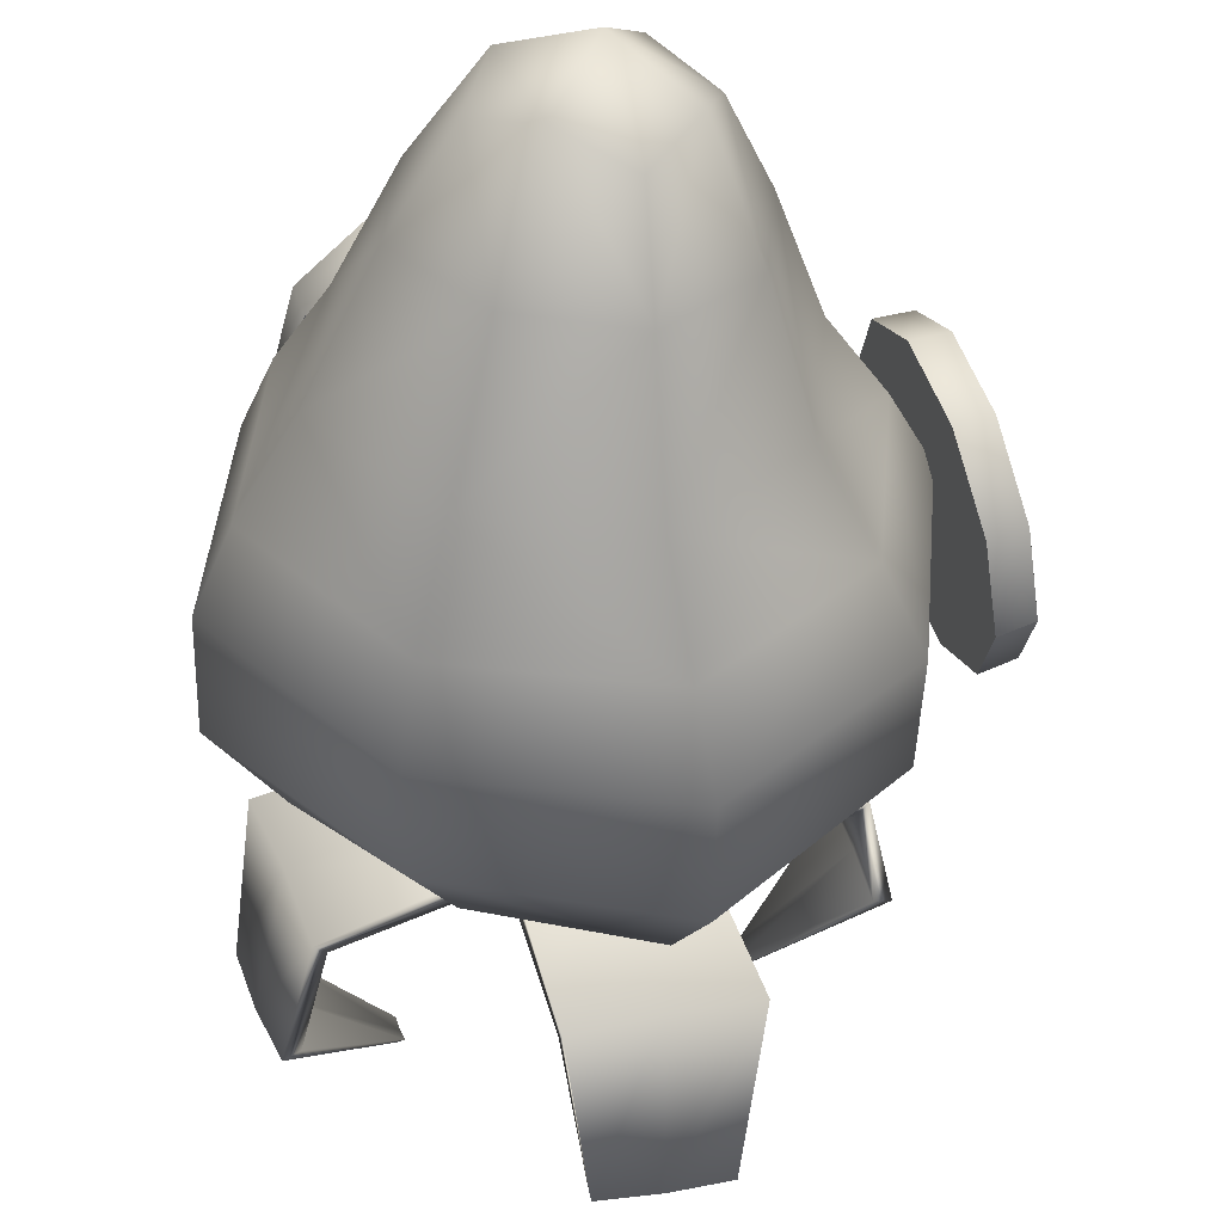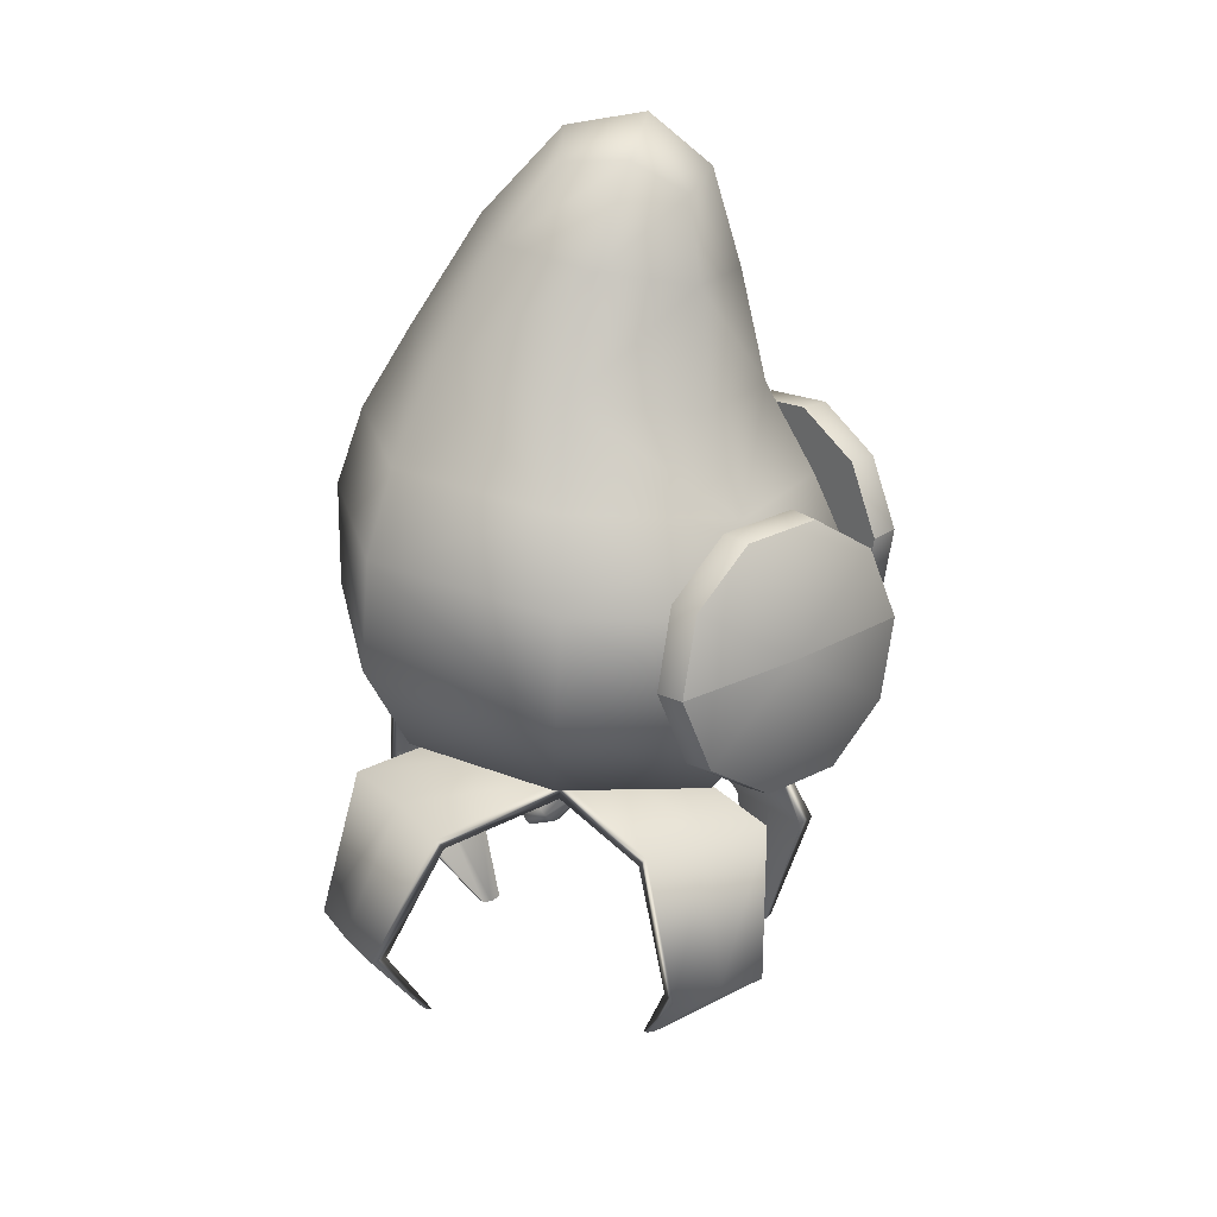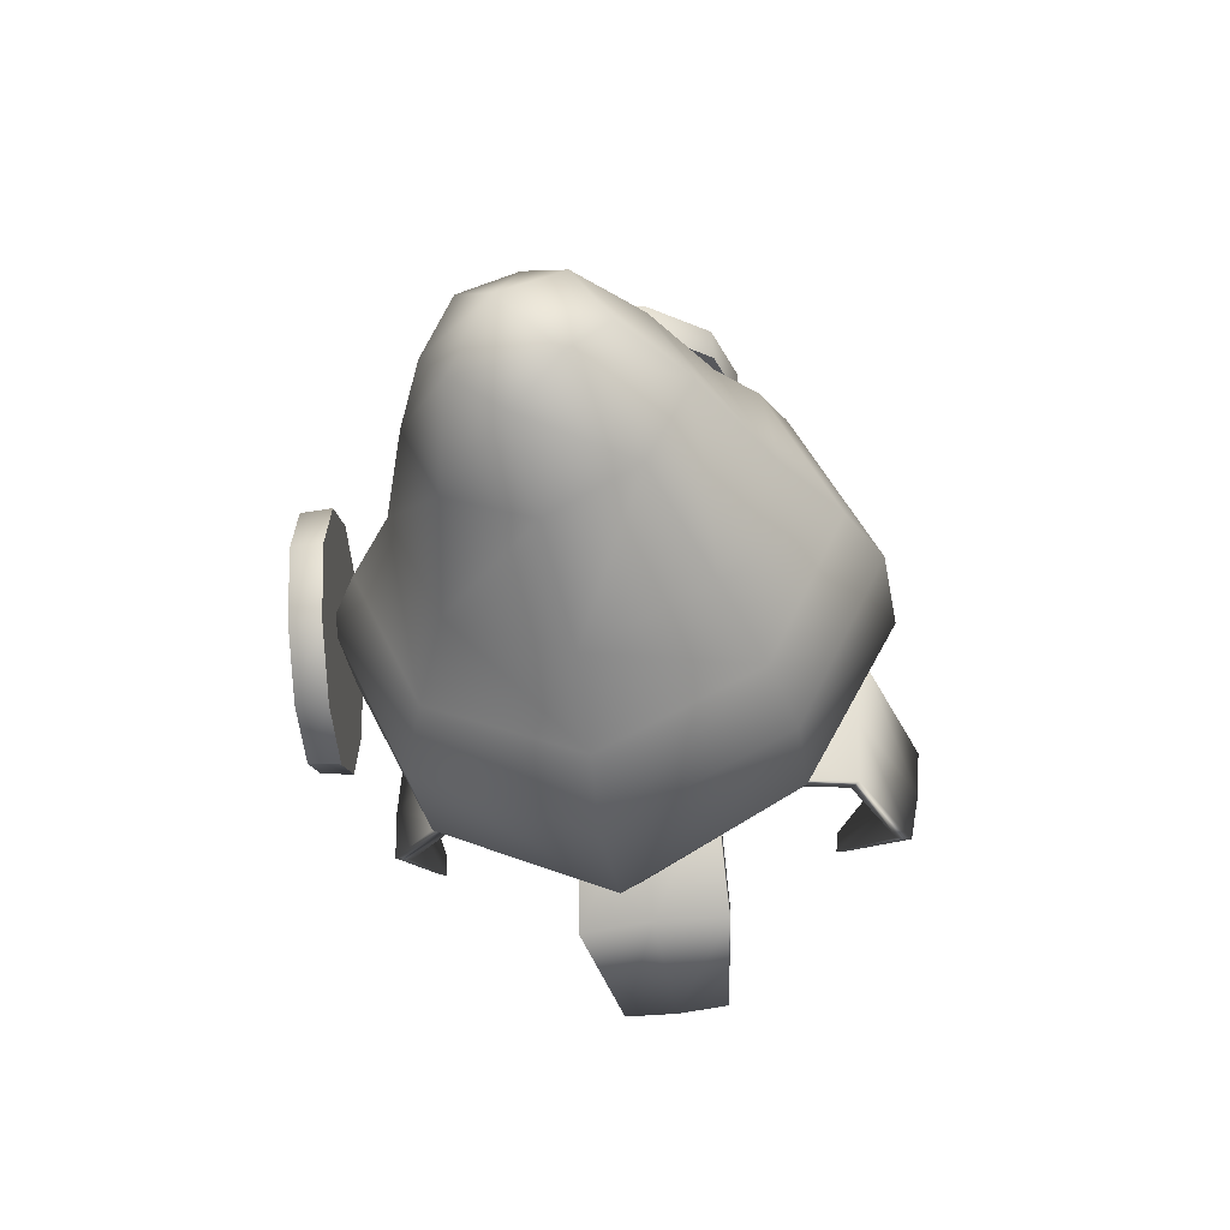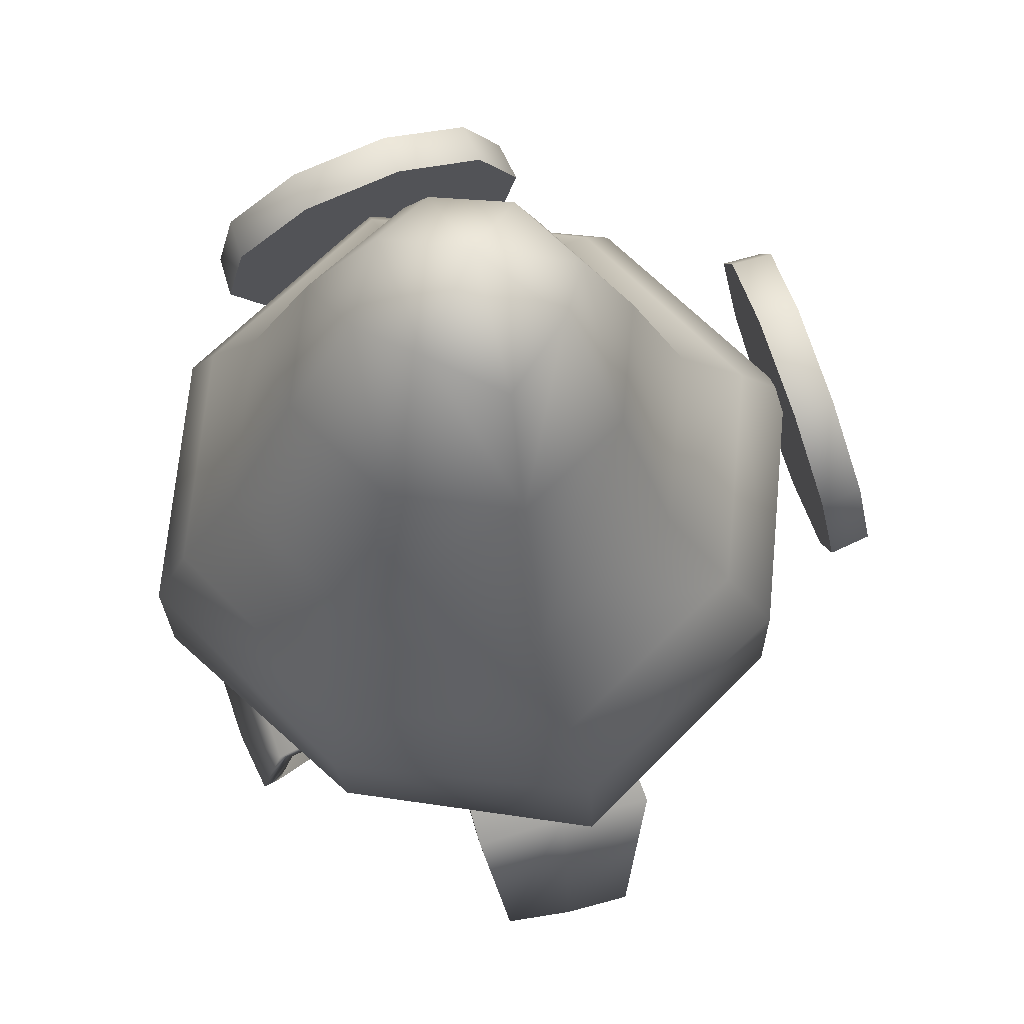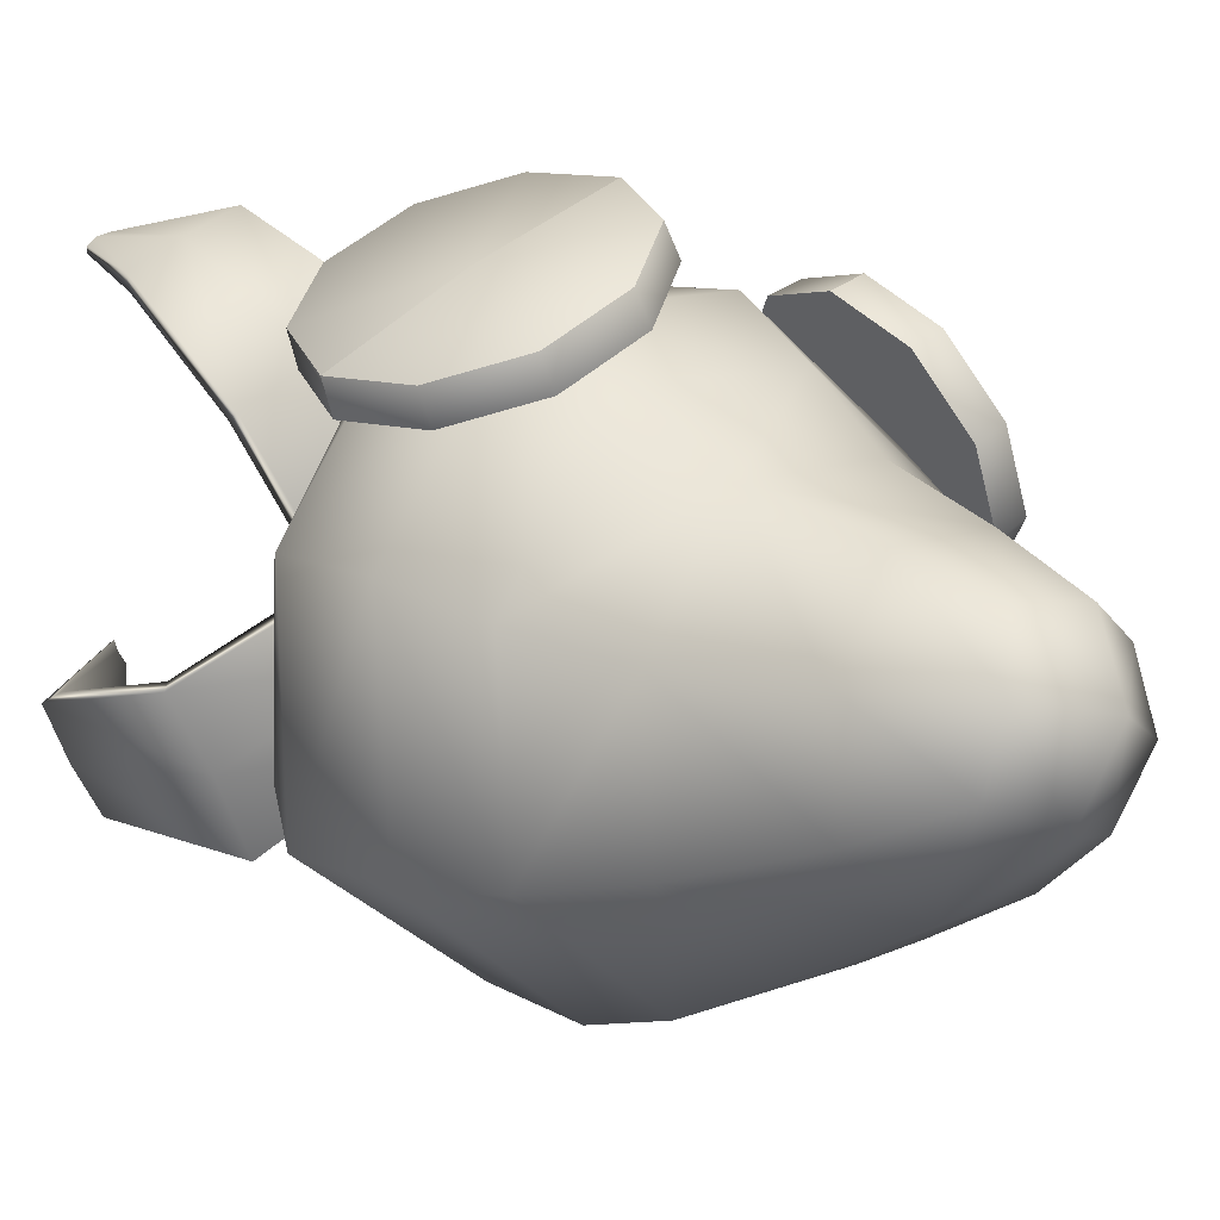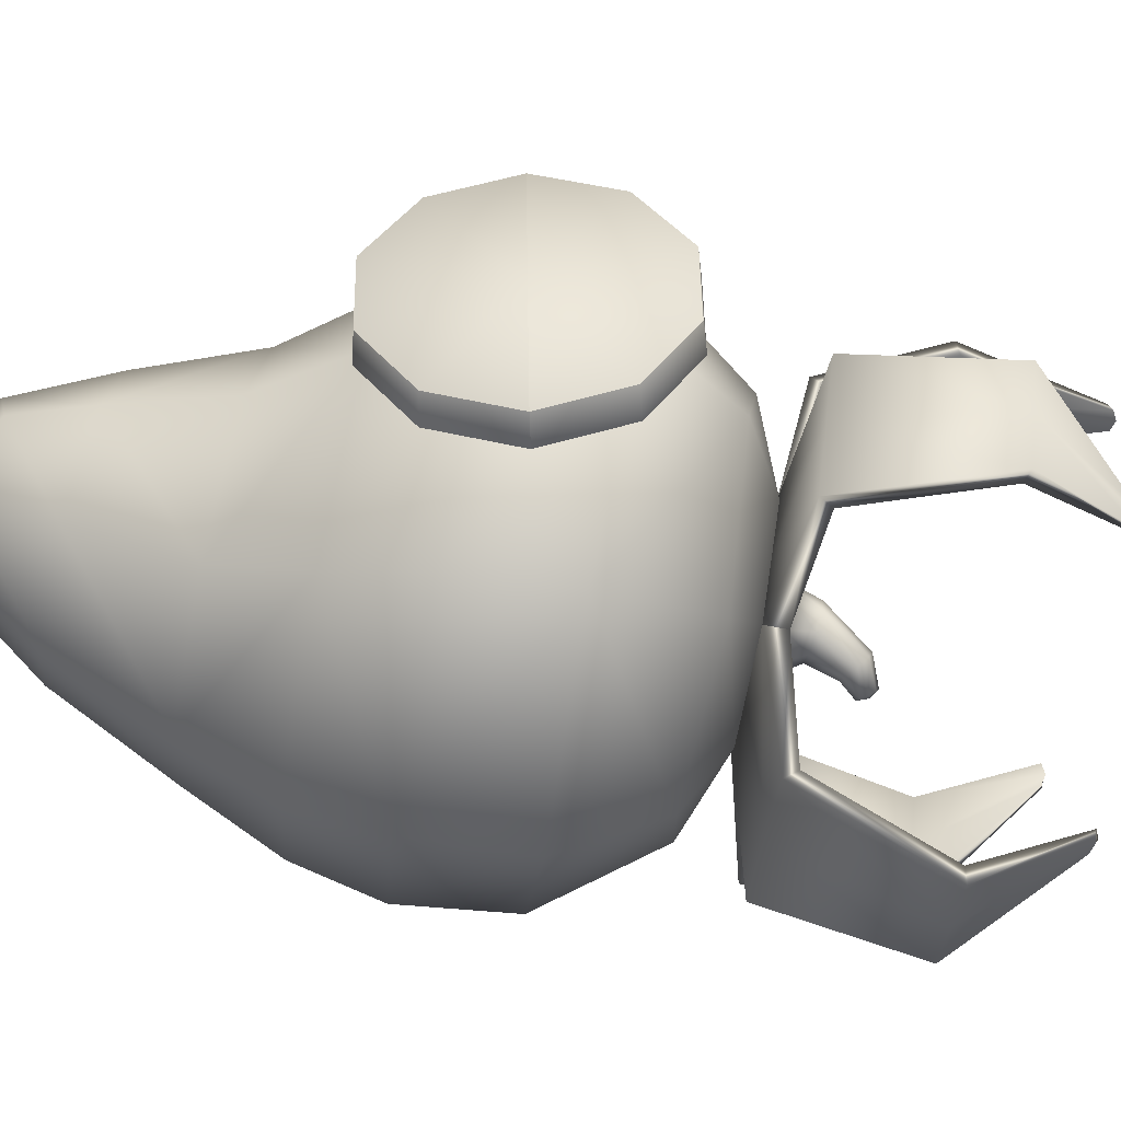
<metadata>
{"format":"obj","ext":"obj","renderer":"f3d","projection":"perspective","resolution":1024,"background":"white","views":[{"elev":-37.6,"azim":169.3,"up":"+Z"},{"elev":33.1,"azim":-109.3,"up":"+Y"},{"elev":48.8,"azim":109.9,"up":"+Y"},{"elev":-13.0,"azim":171.9,"up":"+Z"},{"elev":20.5,"azim":129.2,"up":"+Z"},{"elev":-25.8,"azim":-102.1,"up":"+Z"}]}
</metadata>
<code>
g default
v 0.5525 1.131 -0.2672
v -0.1487 1.289 -0.6004
v 0.7854 1.643 -0.2461
v -0.1163 1.845 -0.675
v 0.6554 2.118 -0.147
v 0.05076 2.254 -0.4346
v 0.4643 2.632 0.07548
v 0.1741 2.697 -0.06256
v 0.3153 2.567 0.3582
v 0.02505 2.633 0.2202
v 0.3506 2.043 0.4585
v -0.254 2.179 0.1709
v 0.3323 1.547 0.6613
v -0.5694 1.749 0.2325
v 0.2002 1.061 0.4358
v -0.4973 1.218 0.1041
v 0.2341 1.198 -0.5072
v 0.4149 1.763 -0.6206
v 0.4085 2.2 -0.4009
v 0.3367 2.723 -0.002992
v 0.1589 2.638 0.331
v -0.007139 2.097 0.4248
v -0.1968 1.635 0.6054
v -0.1847 1.112 0.3328
v 0.7409 1.35 -0.283
v -0.1665 1.554 -0.7146
v 0.7413 1.874 -0.2112
v -0.03593 2.049 -0.5808
v 0.5645 2.427 -0.02805
v 0.1222 2.526 -0.2384
v 0.4203 2.642 0.246
v 0.07532 2.719 0.08197
v 0.3393 2.348 0.4085
v -0.103 2.448 0.1981
v 0.3507 1.79 0.5707
v -0.4266 1.965 0.2011
v 0.2847 1.255 0.6293
v -0.6212 1.459 0.1985
v 0.4502 1.05 0.1175
v -0.4057 1.243 -0.2896
v -0.5068 1.834 -0.2992
v -0.2116 2.241 -0.1841
v 0.7228 1.558 0.2856
v 0.6129 2.056 0.208
v 0.362 1.485 -0.6407
v 0.4237 1.977 -0.5382
v 0.3839 2.495 -0.2096
v 0.2533 2.765 0.1924
v 0.07817 2.388 0.3826
v -0.109 1.862 0.528
v -0.2372 1.359 0.5601
v -0.5511 1.551 -0.3313
v -0.3726 2.039 -0.2571
v -0.06918 2.509 -0.05626
v 0.6724 1.277 0.2505
v 0.6873 1.801 0.2469
v 0.5312 2.374 0.2293
v -0.1032 1.051 0.1328
v -0.2205 1.124 -0.2101
v 0.1281 1.1 -0.3307
v 0.2445 1.02 0.01104
v -0.319 1.109 0.02029
v -0.09775 1.154 -0.4266
v 0.3468 1.055 -0.2153
v 0.1232 1.01 0.2309
v -0.1103 0.9972 0.1223
v -0.2269 1.07 -0.2186
v 0.2352 0.9659 0.001186
v -0.1632 1.088 -0.03793
v -0.1685 1.034 -0.04833
v -0.4973 0.423 -0.03862
v -0.4866 0.4161 -0.04175
v -0.04693 1.112 -0.2725
v 0.1884 1.059 -0.1606
v 0.09199 0.2203 0.5338
v 0.0823 0.2088 0.5108
v 0.07097 1.036 0.07341
v 0.06254 0.9817 0.06152
v -0.6668 0.6853 0.1968
v -0.6246 0.6893 0.1869
v -0.6597 0.7169 0.05053
v -0.6899 0.7372 -0.08884
v -0.7322 0.7333 -0.07886
v -0.707 0.7121 0.06162
v -0.4782 1.036 0.275
v -0.467 1 0.2648
v -0.5124 1.036 0.07131
v -0.5694 1.076 -0.1184
v -0.5892 1.111 -0.1062
v -0.5354 1.074 0.08497
v 0.04389 0.5884 0.6479
v 0.1811 0.5665 0.6102
v 0.3129 0.5388 0.5598
v 0.2979 0.5331 0.5152
v 0.1645 0.5607 0.5606
v 0.02899 0.5828 0.6035
v -0.006414 0.9413 0.4892
v 0.1842 0.9168 0.4267
v 0.3736 0.891 0.361
v 0.361 0.8554 0.3341
v 0.1702 0.8783 0.3963
v -0.01705 0.9073 0.4673
v -0.476 0.4202 -0.01243
v -0.4894 0.4225 -0.009268
v -0.4923 0.4294 -0.07076
v -0.5058 0.4317 -0.06756
v 0.06357 0.2331 0.5404
v 0.05615 0.2243 0.521
v 0.1208 0.2229 0.5207
v 0.1133 0.214 0.5012
v 0.1198 1.045 -0.3389
v 0.1767 1.005 -0.1689
v 0.2441 0.377 -0.29
v 0.2332 0.3744 -0.286
v -0.2311 0.4625 -0.627
v -0.2303 0.4544 -0.6144
v -0.05307 1.057 -0.2782
v 0.4903 0.5901 -0.5104
v 0.4551 0.608 -0.4932
v 0.5106 0.588 -0.362
v 0.5582 0.5626 -0.2289
v 0.5935 0.5447 -0.2461
v 0.5498 0.5675 -0.3812
v 0.479 0.9936 -0.4946
v 0.4486 0.9694 -0.4883
v 0.5073 0.9324 -0.2978
v 0.5848 0.8919 -0.1155
v 0.6151 0.9161 -0.1218
v 0.5412 0.9612 -0.3045
v -0.09926 0.7576 -0.8494
v -0.2408 0.7741 -0.8265
v -0.3789 0.7843 -0.7889
v -0.37 0.7841 -0.746
v -0.2308 0.7745 -0.7787
v -0.09043 0.7575 -0.8066
v 0.01939 1.106 -0.7058
v -0.1729 1.124 -0.6442
v -0.3687 1.136 -0.5985
v -0.3672 1.1 -0.5768
v -0.1715 1.083 -0.6205
v 0.0209 1.07 -0.6839
v 0.2236 0.3875 -0.3136
v 0.2352 0.3848 -0.3189
v 0.2448 0.3783 -0.2568
v 0.2565 0.3757 -0.2621
v -0.2005 0.4638 -0.635
v -0.1985 0.4601 -0.6198
v -0.2592 0.4708 -0.6189
v -0.2572 0.467 -0.6036
v -0.001792 0.8393 -0.2449
v -0.001948 0.822 -0.2338
v 0.01197 0.8117 -0.2225
v 0.03191 0.8144 -0.2177
v 0.04617 0.8286 -0.2221
v 0.04624 0.8461 -0.2329
v 0.03221 0.8566 -0.2439
v 0.01238 0.8537 -0.249
v -0.08193 1.039 -0.1499
v -0.08703 1.027 -0.07683
v -0.03863 1.01 -0.02253
v 0.03504 0.9981 -0.01891
v 0.09084 0.9983 -0.06797
v 0.09593 1.01 -0.1411
v 0.04751 1.027 -0.1954
v -0.02614 1.039 -0.199
v -0.07115 0.9682 -0.1449
v -0.07452 0.9546 -0.09388
v -0.03867 0.9408 -0.05502
v 0.01546 0.9344 -0.05109
v 0.05633 0.9396 -0.08425
v 0.05978 0.954 -0.135
v 0.02401 0.9688 -0.1736
v -0.0302 0.9743 -0.1778
v -0.04067 0.872 -0.2009
v -0.04177 0.8473 -0.1757
v -0.01666 0.8314 -0.153
v 0.02007 0.8334 -0.1462
v 0.04694 0.8524 -0.1592
v 0.04794 0.8775 -0.1841
v 0.02272 0.8938 -0.2063
v -0.0139 0.8914 -0.2135
v 0.02429 0.8299 -0.2398
v -0.7093 1.484 -0.04894
v -0.6824 1.35 0.1209
v -0.6131 1.338 0.3274
v -0.5279 1.454 0.4917
v -0.4594 1.652 0.5509
v -0.6836 1.689 -0.1173
v -0.5715 1.671 0.2168
v -0.6682 1.694 0.2505
v -0.7864 1.507 -0.01531
v -0.7601 1.376 0.1509
v -0.6923 1.364 0.353
v -0.6089 1.477 0.5137
v -0.5419 1.672 0.5717
v -0.7612 1.708 -0.08221
v -0.4337 1.857 0.4825
v -0.4606 1.992 0.3127
v -0.5298 2.003 0.1062
v -0.615 1.888 -0.05805
v -0.6836 1.689 -0.1173
v -0.4594 1.652 0.5509
v -0.5715 1.671 0.2168
v -0.6682 1.694 0.2505
v -0.5167 1.873 0.5048
v -0.543 2.004 0.3386
v -0.6108 2.015 0.1365
v -0.6942 1.902 -0.02423
v -0.7612 1.708 -0.08221
v -0.5419 1.672 0.5717
v 0.01168 1.332 0.7483
v 0.1417 1.169 0.6864
v 0.3388 1.12 0.6066
v 0.5278 1.206 0.5394
v 0.6365 1.393 0.5104
v -0.001526 1.549 0.7687
v 0.3175 1.471 0.6395
v 0.3553 1.464 0.7373
v 0.04958 1.33 0.8269
v 0.1768 1.169 0.7663
v 0.3697 1.122 0.6882
v 0.5547 1.206 0.6224
v 0.661 1.389 0.5941
v 0.03666 1.542 0.8468
v 0.6233 1.61 0.5308
v 0.4933 1.773 0.5927
v 0.2961 1.822 0.6725
v 0.1071 1.736 0.7397
v -0.001526 1.549 0.7687
v 0.6365 1.393 0.5104
v 0.3175 1.471 0.6395
v 0.3553 1.464 0.7373
v 0.6481 1.601 0.6141
v 0.5209 1.761 0.6746
v 0.3279 1.808 0.7527
v 0.143 1.725 0.8185
v 0.03666 1.542 0.8468
v 0.661 1.389 0.5941
g BugSpecimen01_strabby:polySurface7
f 2 26 45 17
f 18 45 26 4
f 3 25 45 18
f 45 25 1 17
f 18 4 28 46
f 19 46 28 6
f 5 27 46 19
f 3 18 46 27
f 19 6 30 47
f 20 47 30 8
f 7 29 47 20
f 5 19 47 29
f 48 20 8 32
f 48 32 10 21
f 48 21 9 31
f 20 48 31 7
f 21 10 34 49
f 22 49 34 12
f 11 33 49 22
f 9 21 49 33
f 22 12 36 50
f 23 50 36 14
f 13 35 50 23
f 11 22 50 35
f 23 14 38 51
f 51 38 16 24
f 15 37 51 24
f 13 23 51 37
f 16 38 52 40
f 41 52 38 14
f 4 26 52 41
f 52 26 2 40
f 41 14 36 53
f 42 53 36 12
f 6 28 53 42
f 4 41 53 28
f 42 12 34 54
f 10 32 54 34
f 32 8 30 54
f 6 42 54 30
f 1 25 55 39
f 43 55 25 3
f 13 37 55 43
f 55 37 15 39
f 43 3 27 56
f 44 56 27 5
f 11 35 56 44
f 13 43 56 35
f 44 5 29 57
f 7 31 57 29
f 31 9 33 57
f 11 44 57 33
f 62 16 40 59
f 63 2 17 60
f 69 62 59
f 69 59 89 90
f 67 70 87 88
f 63 73 59
f 64 1 39 61
f 73 63 60
f 64 74 60
f 65 15 24 58
f 62 69 58
f 58 69 90 85
f 70 66 86 87
f 66 58 85 86
f 102 97 58 66
f 77 65 58
f 97 98 77 58
f 101 102 66 78
f 74 64 61
f 100 101 78 68
f 98 99 61 77
f 65 77 61
f 99 100 68 61
f 67 88 89 59
f 79 80 86 85
f 80 81 87 86
f 81 82 88 87
f 82 83 89 88
f 83 84 90 89
f 84 79 85 90
f 91 92 98 97
f 92 93 99 98
f 93 94 100 99
f 94 95 101 100
f 95 96 102 101
f 96 91 97 102
f 81 80 103 72
f 103 80 79 104
f 105 106 83 82
f 84 83 106 71
f 82 81 72 105
f 71 106 105 72
f 104 79 84 71
f 103 104 71 72
f 92 91 107 75
f 107 91 96 108
f 110 94 93 109
f 95 94 110 76
f 93 92 75 109
f 108 96 95 76
f 75 107 108 76
f 110 109 75 76
f 74 61 128 129
f 68 112 126 127
f 60 74 129 124
f 112 111 125 126
f 111 60 124 125
f 141 136 60 111
f 136 137 73 60
f 140 141 111 117
f 139 140 117 67
f 137 138 59 73
f 138 139 67 59
f 61 68 127 128
f 118 119 125 124
f 119 120 126 125
f 120 121 127 126
f 121 122 128 127
f 122 123 129 128
f 123 118 124 129
f 130 131 137 136
f 131 132 138 137
f 132 133 139 138
f 133 134 140 139
f 134 135 141 140
f 135 130 136 141
f 120 119 142 114
f 142 119 118 143
f 144 145 122 121
f 123 122 145 113
f 121 120 114 144
f 113 145 144 114
f 143 118 123 113
f 142 143 113 114
f 131 130 146 115
f 146 130 135 147
f 149 133 132 148
f 134 133 149 116
f 132 131 115 148
f 147 135 134 116
f 115 146 147 116
f 149 148 115 116
f 70 67 158 159
f 66 70 159 160
f 78 66 160 161
f 68 78 161 162
f 112 68 162 163
f 111 112 163 164
f 117 111 164 165
f 67 117 165 158
f 166 167 159 158
f 167 168 160 159
f 168 169 161 160
f 169 170 162 161
f 170 171 163 162
f 171 172 164 163
f 172 173 165 164
f 173 166 158 165
f 167 166 174 175
f 168 167 175 176
f 169 168 176 177
f 170 169 177 178
f 171 170 178 179
f 172 171 179 180
f 173 172 180 181
f 166 173 181 174
f 153 154 178 177
f 157 150 174 181
f 150 151 175 174
f 151 152 176 175
f 152 153 177 176
f 154 155 179 178
f 155 156 180 179
f 156 157 181 180
f 182 150 157 156
f 154 182 156 155
f 182 154 153 152
f 150 182 152 151
f 183 191 196 188
f 191 183 184 192
f 192 184 185 193
f 193 185 186 194
f 194 186 187 195
f 189 183 188
f 184 183 189
f 185 184 189
f 186 185 189
f 187 186 189
f 196 191 190
f 190 191 192
f 190 192 193
f 190 193 194
f 190 194 195
f 197 205 210 202
f 205 197 198 206
f 206 198 199 207
f 207 199 200 208
f 208 200 201 209
f 203 197 202
f 198 197 203
f 199 198 203
f 200 199 203
f 201 200 203
f 210 205 204
f 204 205 206
f 204 206 207
f 204 207 208
f 204 208 209
f 211 219 224 216
f 219 211 212 220
f 220 212 213 221
f 221 213 214 222
f 222 214 215 223
f 217 211 216
f 212 211 217
f 213 212 217
f 214 213 217
f 215 214 217
f 224 219 218
f 218 219 220
f 218 220 221
f 218 221 222
f 218 222 223
f 225 233 238 230
f 233 225 226 234
f 234 226 227 235
f 235 227 228 236
f 236 228 229 237
f 231 225 230
f 226 225 231
f 227 226 231
f 228 227 231
f 229 228 231
f 238 233 232
f 232 233 234
f 232 234 235
f 232 235 236
f 232 236 237
f 62 58 24 16
f 63 59 40 2
f 64 60 17 1
f 65 61 39 15

</code>
